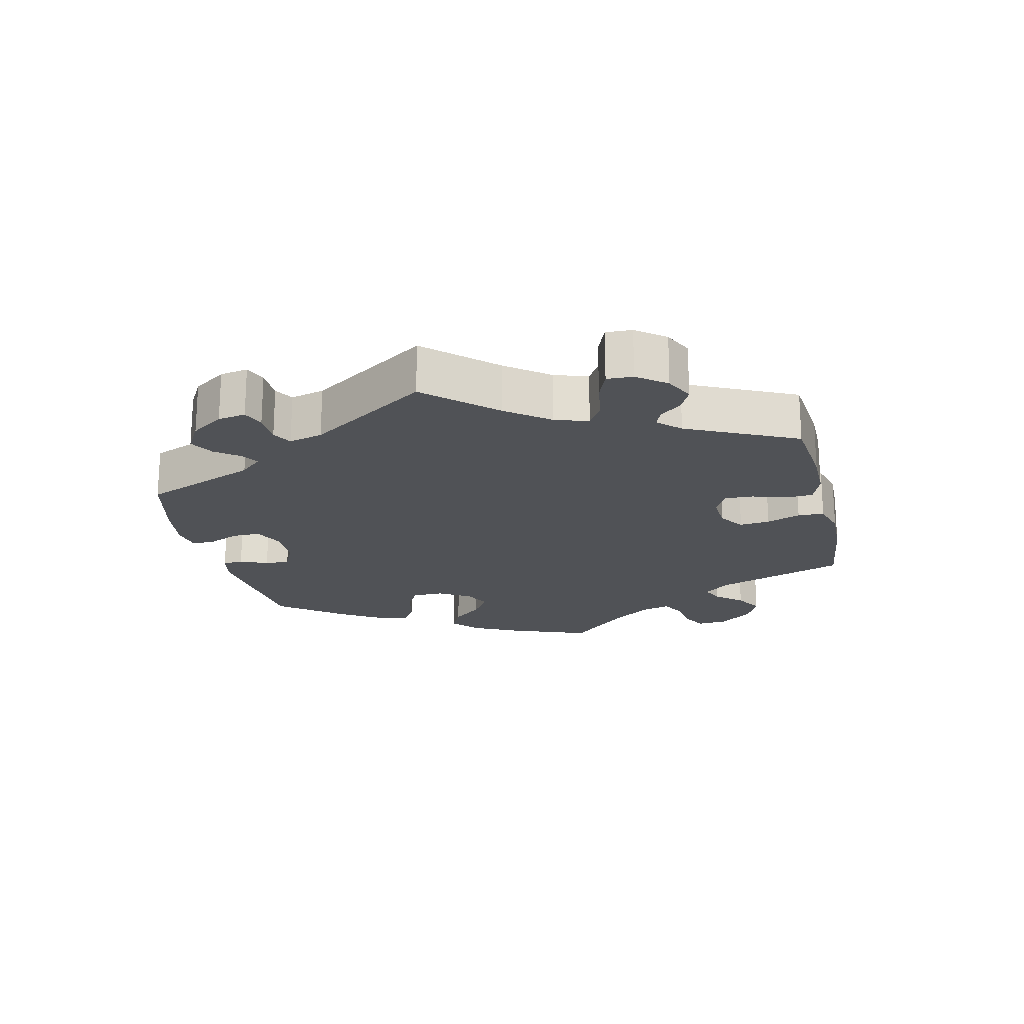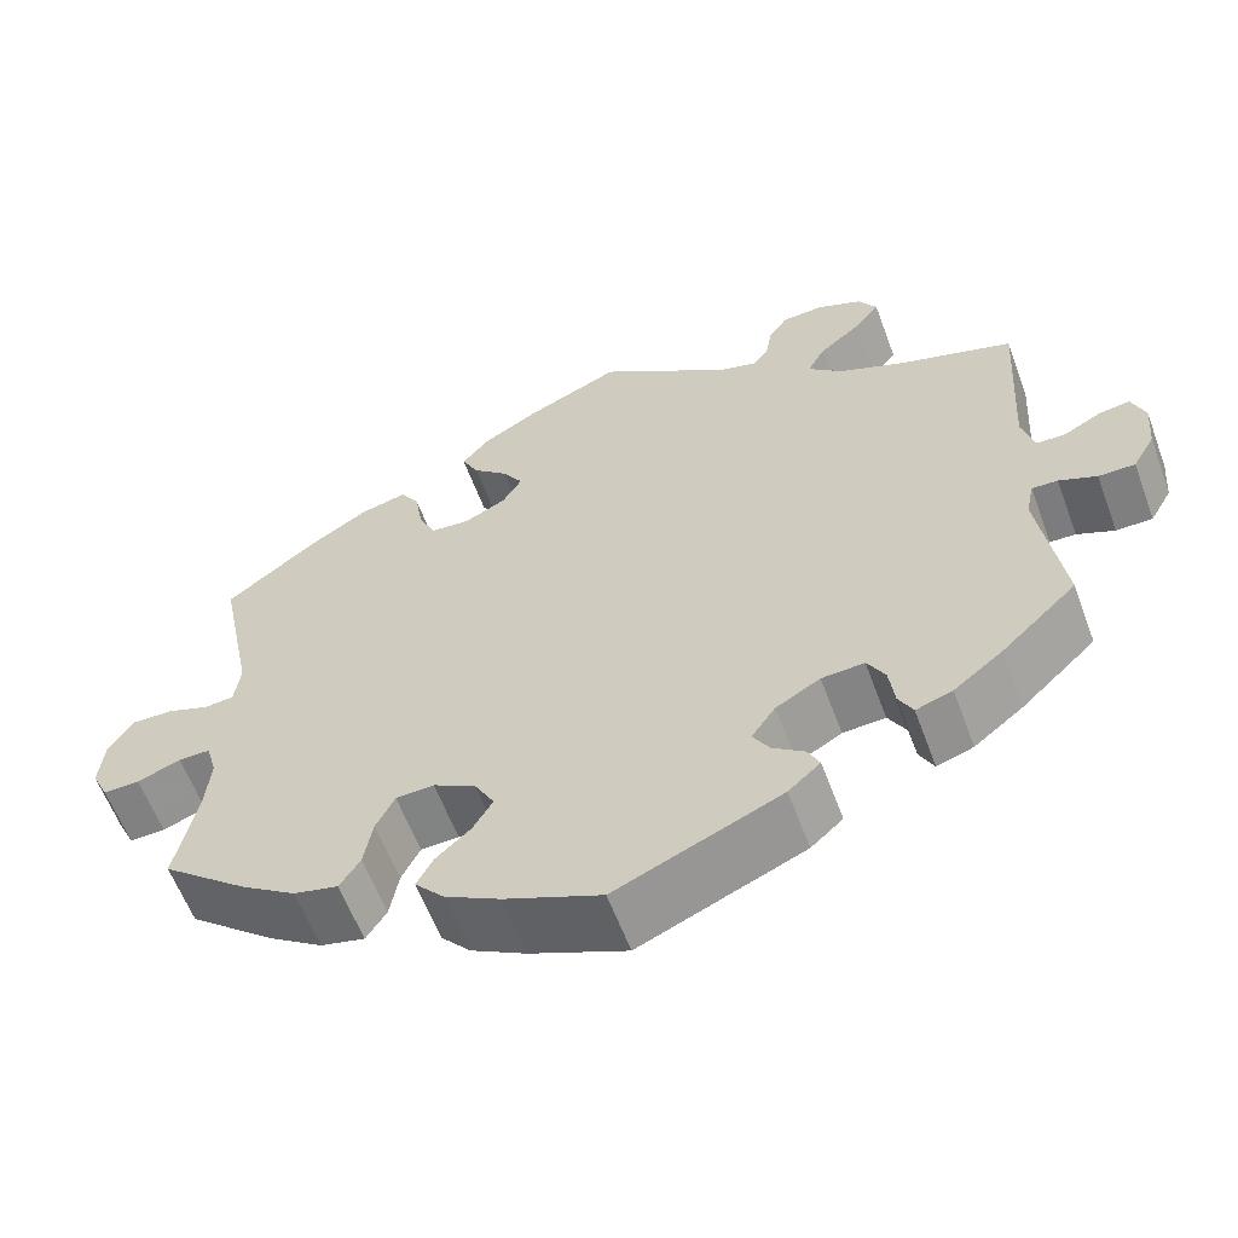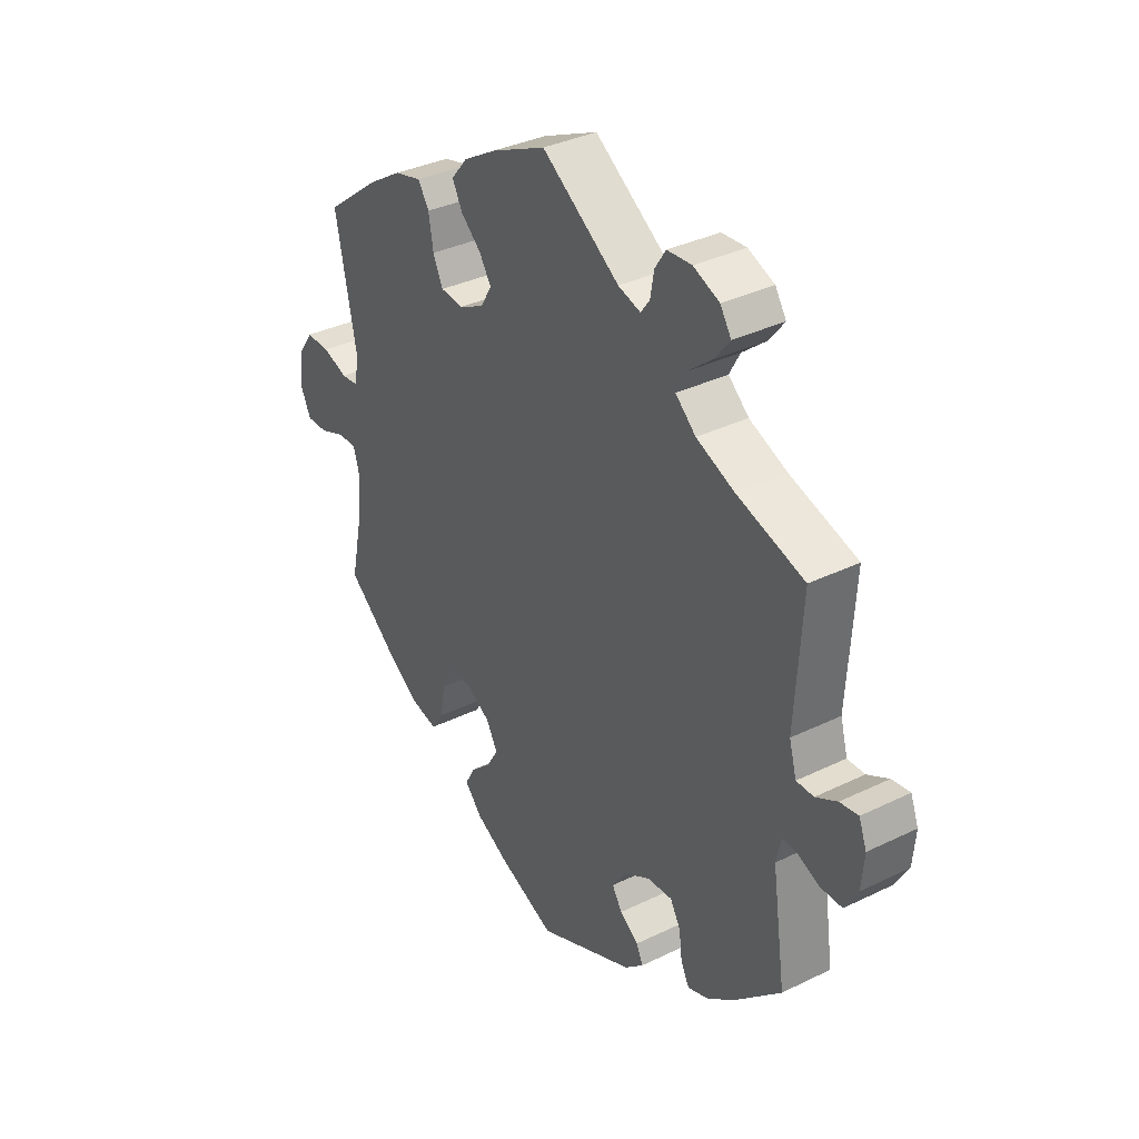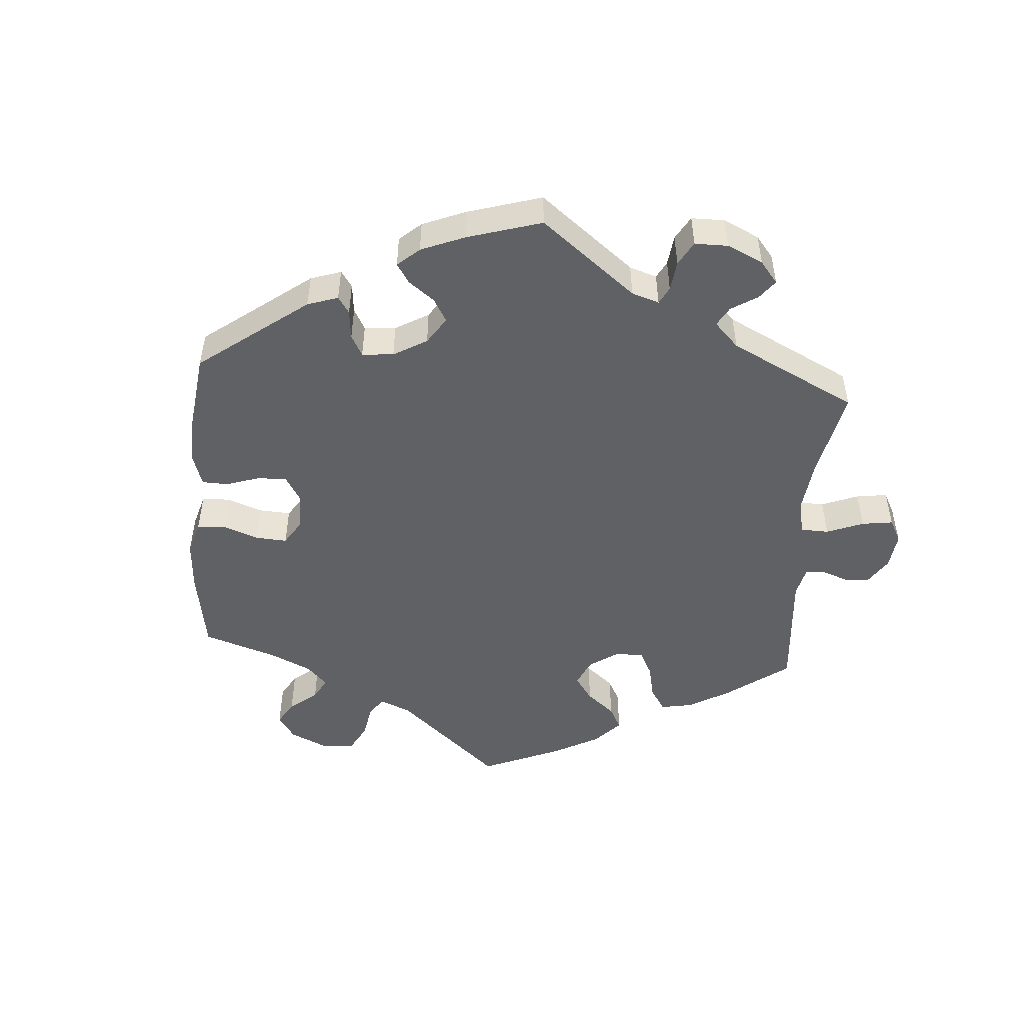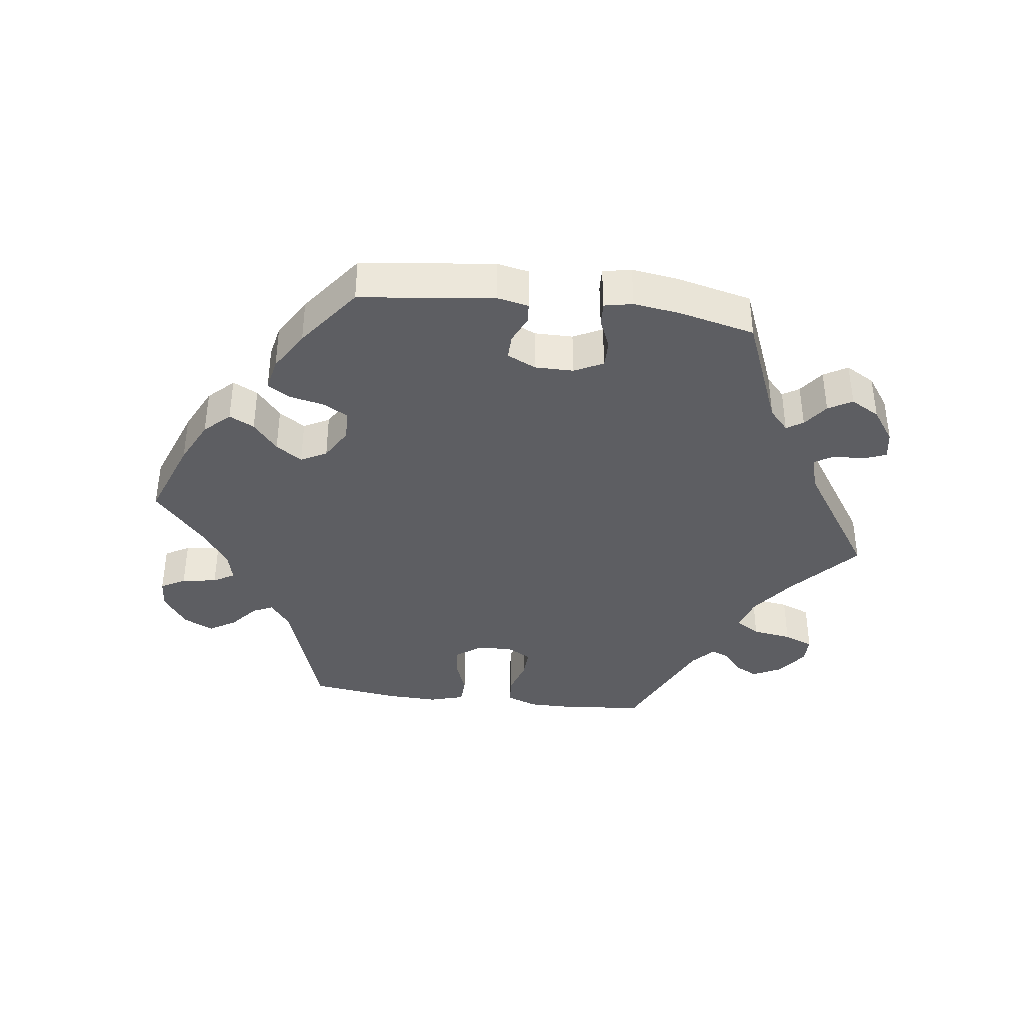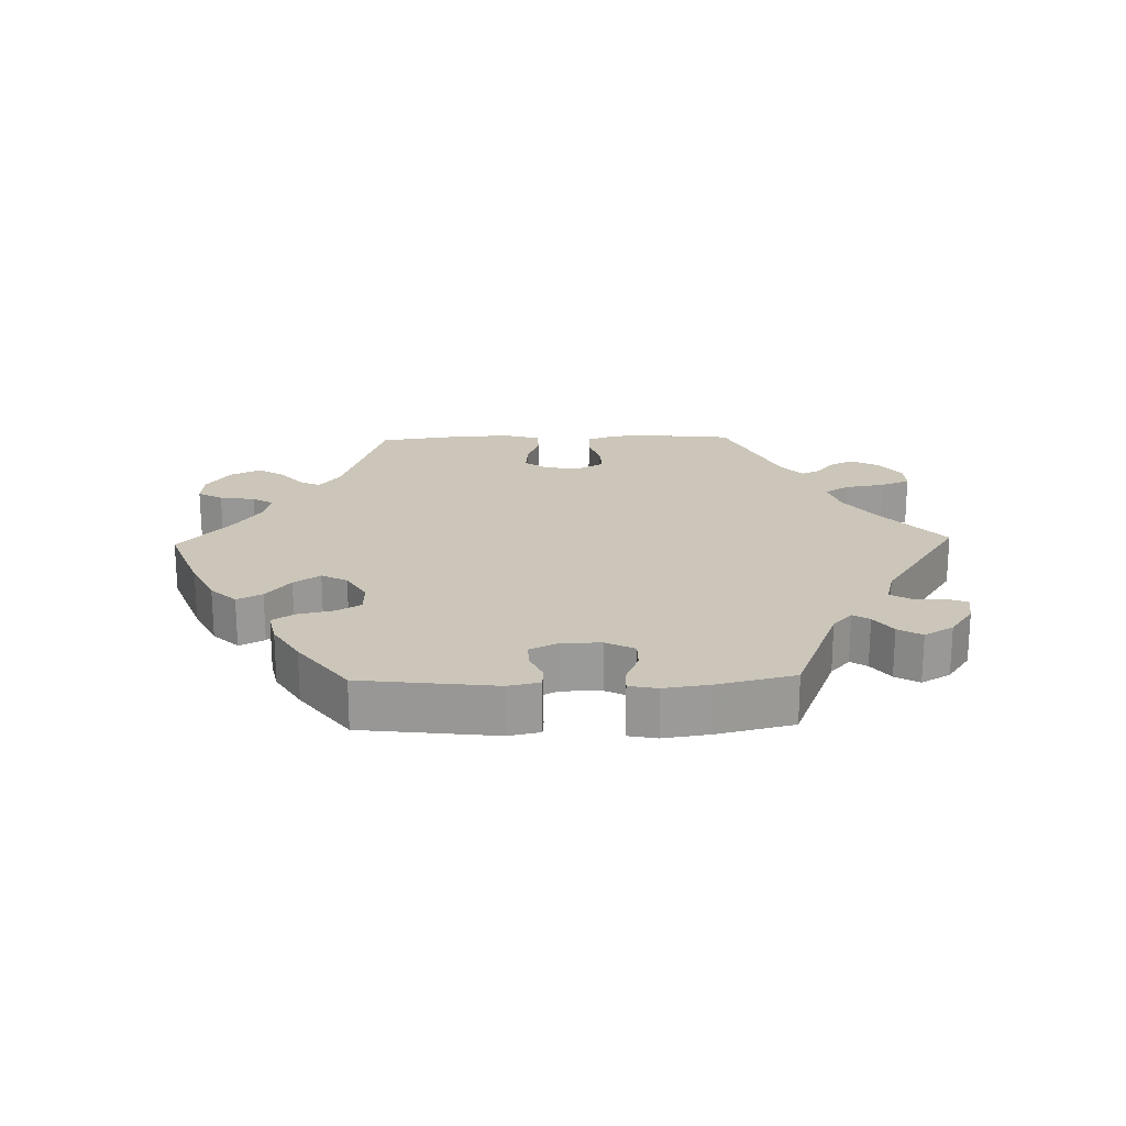
<metadata>
{"format":"obj","ext":"obj","renderer":"f3d","projection":"perspective","resolution":1024,"background":"white","views":[{"elev":-20.6,"azim":-46.9,"up":"+Y"},{"elev":-59.8,"azim":-159.7,"up":"+Z"},{"elev":34.9,"azim":-123.1,"up":"+Z"},{"elev":-49.9,"azim":-124.4,"up":"+Y"},{"elev":-38.8,"azim":-157.2,"up":"+Y"},{"elev":21.0,"azim":-151.6,"up":"+Y"}]}
</metadata>
<code>
v -0.185 0.07 -0.498
v -0.221 0.07 -0.466
v -0.208 0.07 -0.439
v -0.172 0.07 -0.413
v -0.153 0.07 -0.382
v -0.18 0.07 -0.343
v -0.23 0.07 -0.314
v -0.278 0.07 -0.311
v -0.298 0.07 -0.346
v -0.304 0.07 -0.394
v -0.32 0.07 -0.425
v -0.361 0.07 -0.411
v -0.416 0.07 -0.368
v -0.501 0.07 -0.288
v -0.475 0.07 -0.109
v -0.484 0.07 -0.067
v -0.513 0.07 -0.068
v -0.555 0.07 -0.086
v -0.596 0.07 -0.086
v -0.621 0.07 -0.043
v -0.626 0.07 0.016
v -0.611 0.07 0.055
v -0.576 0.07 0.05
v -0.535 0.07 0.028
v -0.502 0.07 0.028
v -0.488 0.07 0.078
v -0.501 0.07 0.289
v -0.372 0.07 0.33
v -0.299 0.07 0.361
v -0.26 0.07 0.396
v -0.28 0.07 0.433
v -0.326 0.07 0.47
v -0.355 0.07 0.507
v -0.334 0.07 0.54
v -0.284 0.07 0.561
v -0.237 0.07 0.558
v -0.216 0.07 0.526
v -0.209 0.07 0.485
v -0.192 0.07 0.462
v -0.149 0.07 0.475
v 0 0.07 0.578
v 0.105 0.07 0.531
v 0.167 0.07 0.495
v 0.198 0.07 0.458
v 0.179 0.07 0.421
v 0.14 0.07 0.386
v 0.117 0.07 0.35
v 0.139 0.07 0.314
v 0.186 0.07 0.291
v 0.23 0.07 0.295
v 0.249 0.07 0.336
v 0.258 0.07 0.389
v 0.279 0.07 0.422
v 0.331 0.07 0.409
v 0.397 0.07 0.368
v 0.5 0.07 0.289
v 0.46 0.07 0.09
v 0.467 0.07 0.041
v 0.5 0.07 0.038
v 0.548 0.07 0.055
v 0.594 0.07 0.056
v 0.622 0.07 0.015
v 0.628 0.07 -0.045
v 0.609 0.07 -0.085
v 0.568 0.07 -0.084
v 0.519 0.07 -0.065
v 0.483 0.07 -0.065
v 0.471 0.07 -0.107
v 0.477 0.07 -0.174
v 0.501 0.07 -0.288
v 0.403 0.07 -0.369
v 0.342 0.07 -0.41
v 0.292 0.07 -0.422
v 0.269 0.07 -0.387
v 0.259 0.07 -0.331
v 0.238 0.07 -0.289
v 0.195 0.07 -0.287
v 0.147 0.07 -0.314
v 0.125 0.07 -0.354
v 0.147 0.07 -0.391
v 0.187 0.07 -0.427
v 0.205 0.07 -0.461
v 0.172 0.07 -0.498
v 0.11 0.07 -0.532
v 0.001 0.07 -0.578
v -0.185 0 -0.498
v -0.221 0 -0.466
v -0.208 0 -0.439
v -0.172 0 -0.413
v -0.153 0 -0.382
v -0.18 0 -0.343
v -0.23 0 -0.314
v -0.278 0 -0.311
v -0.298 0 -0.346
v -0.304 0 -0.394
v -0.32 0 -0.425
v -0.361 0 -0.411
v -0.416 0 -0.368
v -0.501 0 -0.288
v -0.475 0 -0.109
v -0.484 0 -0.067
v -0.513 0 -0.068
v -0.555 0 -0.086
v -0.596 0 -0.086
v -0.621 0 -0.043
v -0.626 0 0.016
v -0.611 0 0.055
v -0.576 0 0.05
v -0.535 0 0.028
v -0.502 0 0.028
v -0.488 0 0.078
v -0.501 0 0.289
v -0.372 0 0.33
v -0.299 0 0.361
v -0.26 0 0.396
v -0.28 0 0.433
v -0.326 0 0.47
v -0.355 0 0.507
v -0.334 0 0.54
v -0.284 0 0.561
v -0.237 0 0.558
v -0.216 0 0.526
v -0.209 0 0.485
v -0.192 0 0.462
v -0.149 0 0.475
v 0 0 0.578
v 0.105 0 0.531
v 0.167 0 0.495
v 0.198 0 0.458
v 0.179 0 0.421
v 0.14 0 0.386
v 0.117 0 0.35
v 0.139 0 0.314
v 0.186 0 0.291
v 0.23 0 0.295
v 0.249 0 0.336
v 0.258 0 0.389
v 0.279 0 0.422
v 0.331 0 0.409
v 0.397 0 0.368
v 0.5 0 0.289
v 0.46 0 0.09
v 0.467 0 0.041
v 0.5 0 0.038
v 0.548 0 0.055
v 0.594 0 0.056
v 0.622 0 0.015
v 0.628 0 -0.045
v 0.609 0 -0.085
v 0.568 0 -0.084
v 0.519 0 -0.065
v 0.483 0 -0.065
v 0.471 0 -0.107
v 0.477 0 -0.174
v 0.501 0 -0.288
v 0.403 0 -0.369
v 0.342 0 -0.41
v 0.292 0 -0.422
v 0.269 0 -0.387
v 0.259 0 -0.331
v 0.238 0 -0.289
v 0.195 0 -0.287
v 0.147 0 -0.314
v 0.125 0 -0.354
v 0.147 0 -0.391
v 0.187 0 -0.427
v 0.205 0 -0.461
v 0.172 0 -0.498
v 0.11 0 -0.532
v 0.001 0 -0.578
f 80 81 82 83
f 79 80 83 84
f 72 73 74 75
f 72 75 76
f 69 70 71 72
f 68 69 72 76
f 67 68 76 77
f 63 64 65 66
f 63 66 67
f 62 63 67
f 59 60 61 62
f 58 59 62 67
f 54 55 56 57
f 54 57 58
f 51 52 53 54
f 50 51 54 58
f 49 50 58 67
f 43 44 45 46
f 43 46 47
f 40 41 42 43
f 39 40 43 47
f 35 36 37 38
f 35 38 39
f 34 35 39
f 31 32 33 34
f 30 31 34 39
f 26 27 28
f 25 26 28 29
f 21 22 23 24
f 21 24 25
f 20 21 25
f 17 18 19 20
f 16 17 20 25
f 15 16 25 29
f 9 10 11 12
f 8 9 12 13
f 1 2 3 4
f 1 4 5
f 79 84 85 1
f 49 67 77 78
f 48 49 78 79
f 30 39 47 48
f 8 13 14 15
f 7 8 15 29
f 6 7 29 30
f 48 79 1 5
f 5 6 30 48
f 168 167 166 165
f 169 168 165 164
f 160 159 158 157
f 161 160 157
f 157 156 155 154
f 161 157 154 153
f 162 161 153 152
f 151 150 149 148
f 152 151 148
f 152 148 147
f 147 146 145 144
f 152 147 144 143
f 142 141 140 139
f 143 142 139
f 139 138 137 136
f 143 139 136 135
f 152 143 135 134
f 131 130 129 128
f 132 131 128
f 128 127 126 125
f 132 128 125 124
f 123 122 121 120
f 124 123 120
f 124 120 119
f 119 118 117 116
f 124 119 116 115
f 113 112 111
f 114 113 111 110
f 109 108 107 106
f 110 109 106
f 110 106 105
f 105 104 103 102
f 110 105 102 101
f 114 110 101 100
f 97 96 95 94
f 98 97 94 93
f 89 88 87 86
f 90 89 86
f 86 170 169 164
f 163 162 152 134
f 164 163 134 133
f 133 132 124 115
f 100 99 98 93
f 114 100 93 92
f 115 114 92 91
f 90 86 164 133
f 133 115 91 90
f 1 86 87 2
f 2 87 88 3
f 3 88 89 4
f 4 89 90 5
f 5 90 91 6
f 6 91 92 7
f 7 92 93 8
f 8 93 94 9
f 9 94 95 10
f 10 95 96 11
f 11 96 97 12
f 12 97 98 13
f 13 98 99 14
f 14 99 100 15
f 15 100 101 16
f 16 101 102 17
f 17 102 103 18
f 18 103 104 19
f 19 104 105 20
f 20 105 106 21
f 21 106 107 22
f 22 107 108 23
f 23 108 109 24
f 24 109 110 25
f 25 110 111 26
f 26 111 112 27
f 27 112 113 28
f 28 113 114 29
f 29 114 115 30
f 30 115 116 31
f 31 116 117 32
f 32 117 118 33
f 33 118 119 34
f 34 119 120 35
f 35 120 121 36
f 36 121 122 37
f 37 122 123 38
f 38 123 124 39
f 39 124 125 40
f 40 125 126 41
f 41 126 127 42
f 42 127 128 43
f 43 128 129 44
f 44 129 130 45
f 45 130 131 46
f 46 131 132 47
f 47 132 133 48
f 48 133 134 49
f 49 134 135 50
f 50 135 136 51
f 51 136 137 52
f 52 137 138 53
f 53 138 139 54
f 54 139 140 55
f 55 140 141 56
f 56 141 142 57
f 57 142 143 58
f 58 143 144 59
f 59 144 145 60
f 60 145 146 61
f 61 146 147 62
f 62 147 148 63
f 63 148 149 64
f 64 149 150 65
f 65 150 151 66
f 66 151 152 67
f 67 152 153 68
f 68 153 154 69
f 69 154 155 70
f 70 155 156 71
f 71 156 157 72
f 72 157 158 73
f 73 158 159 74
f 74 159 160 75
f 75 160 161 76
f 76 161 162 77
f 77 162 163 78
f 78 163 164 79
f 79 164 165 80
f 80 165 166 81
f 81 166 167 82
f 82 167 168 83
f 83 168 169 84
f 84 169 170 85
f 85 170 86 1

</code>
